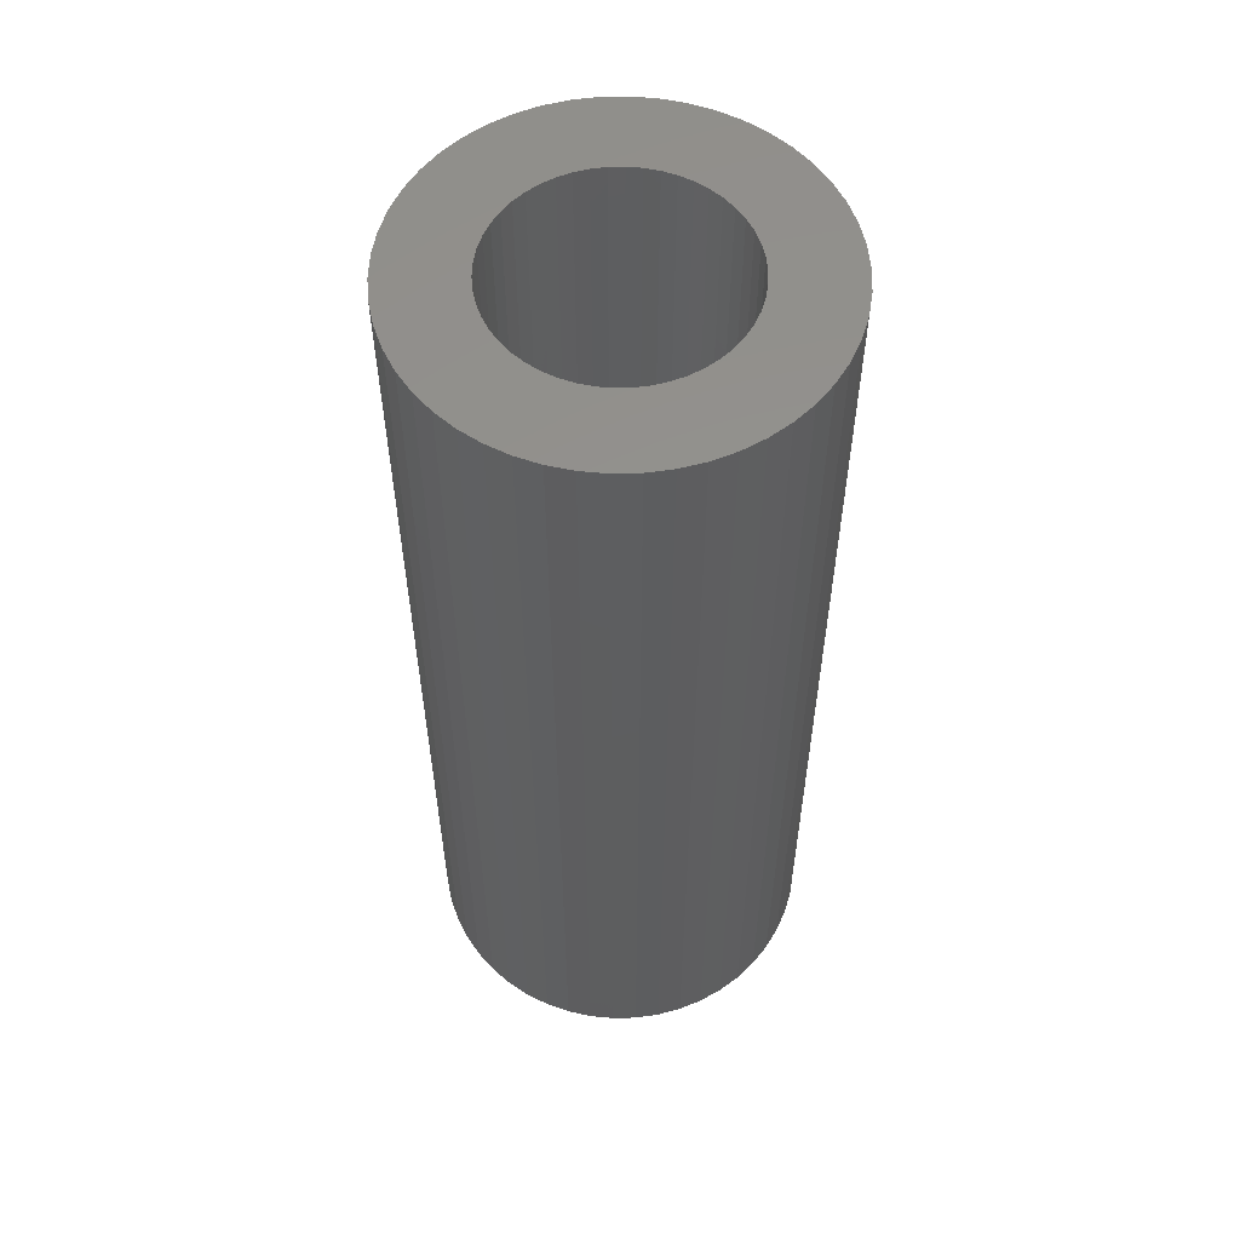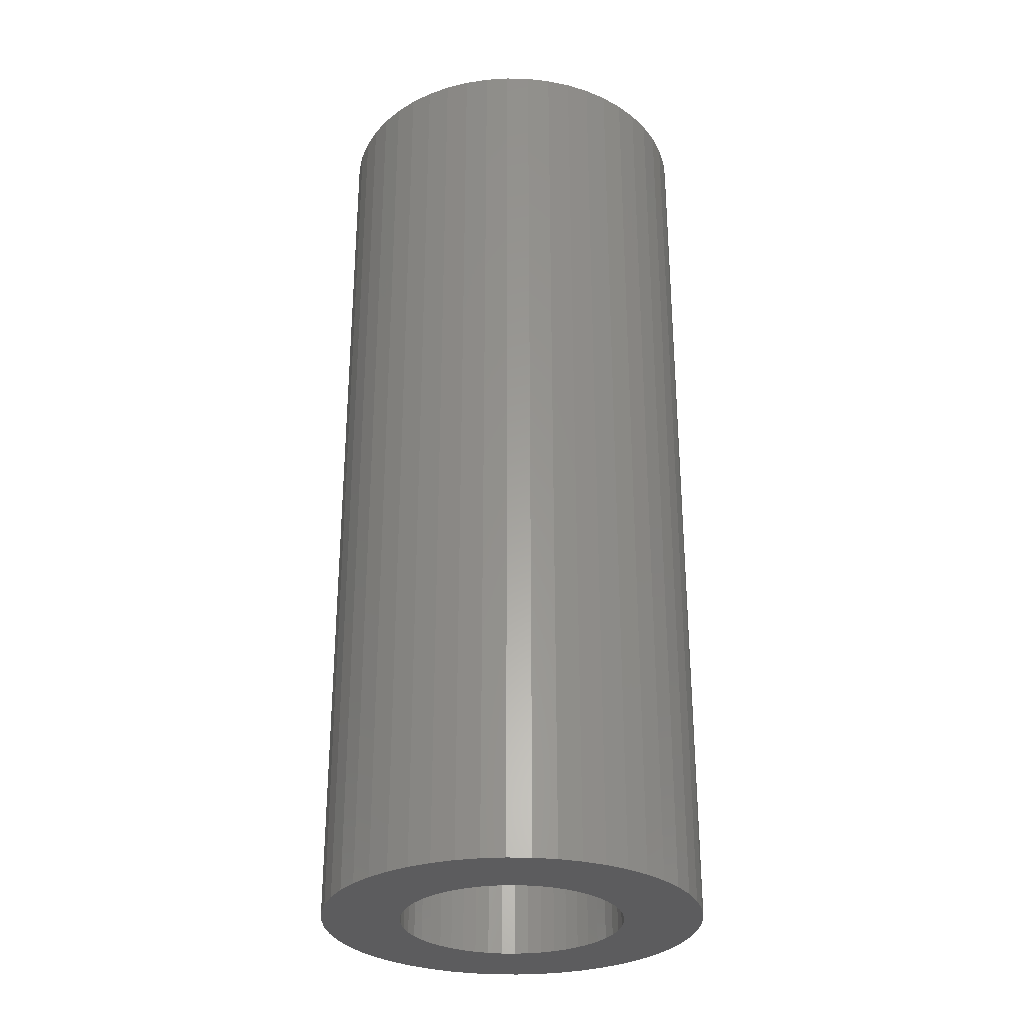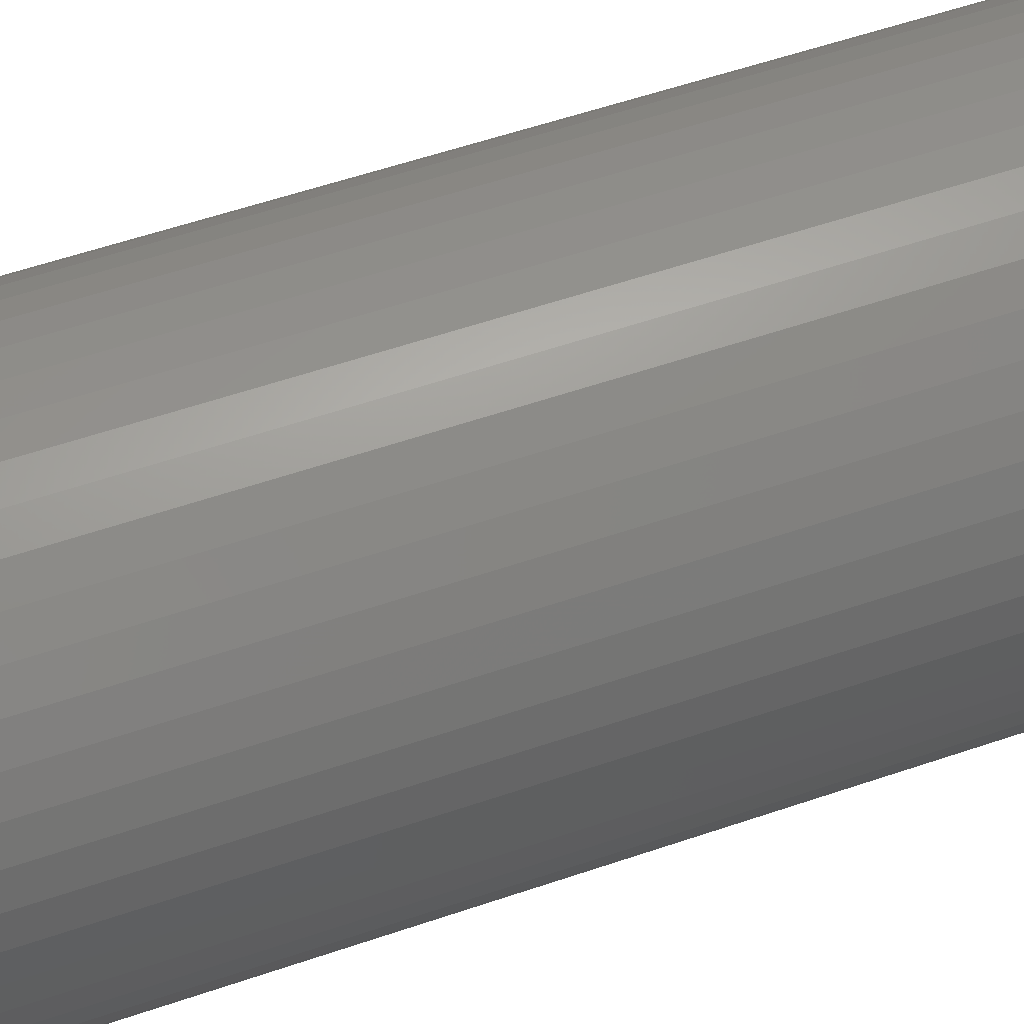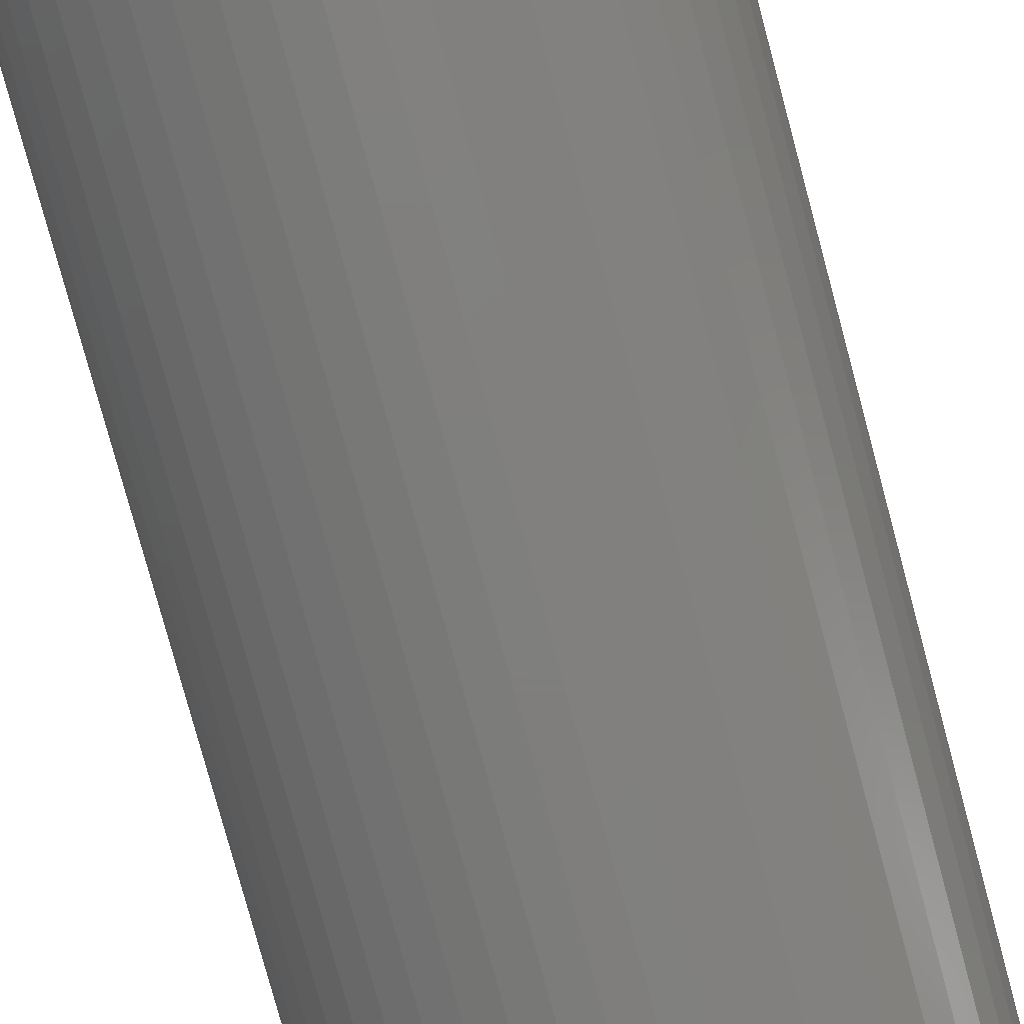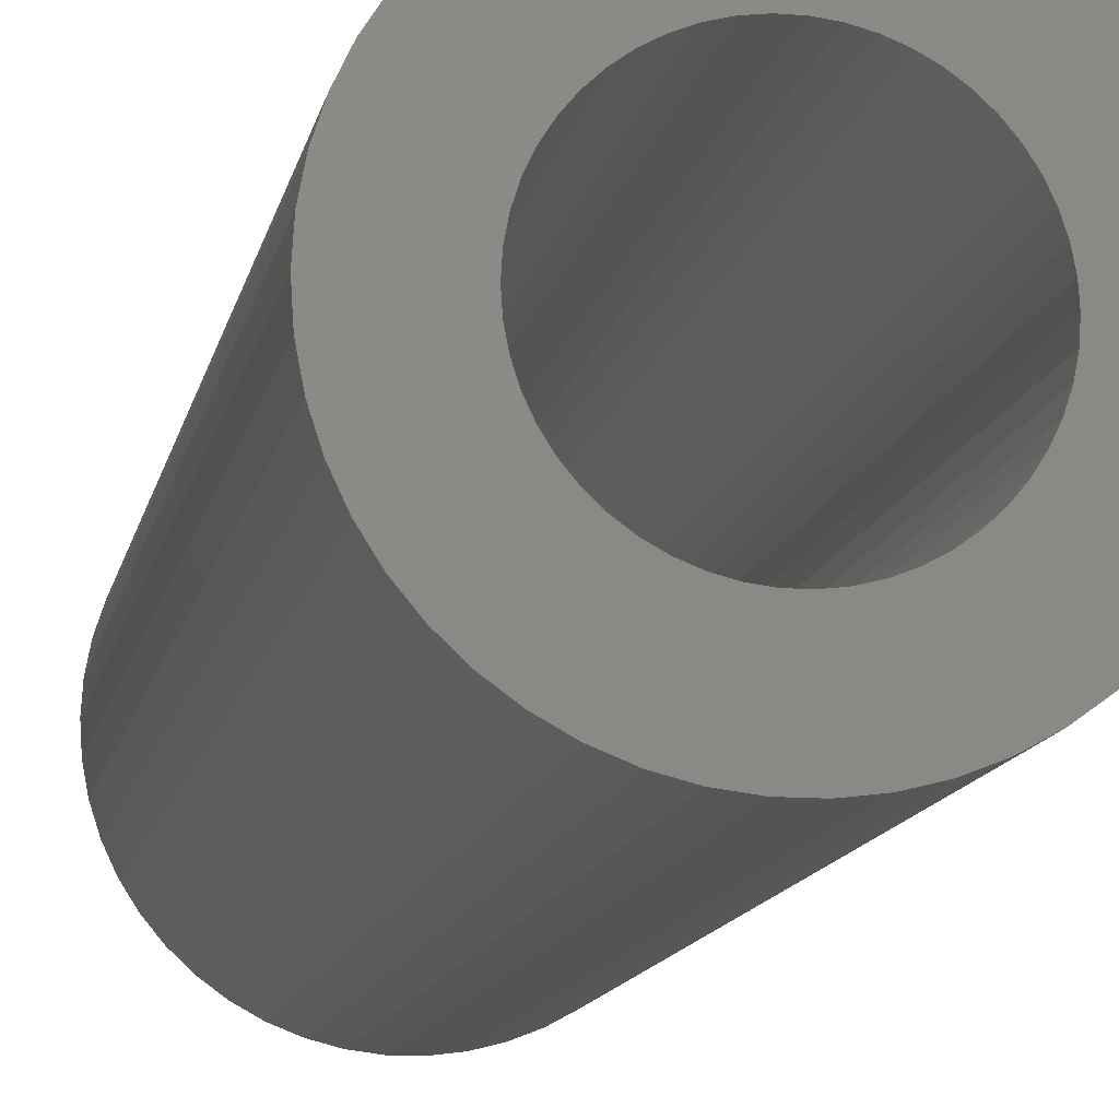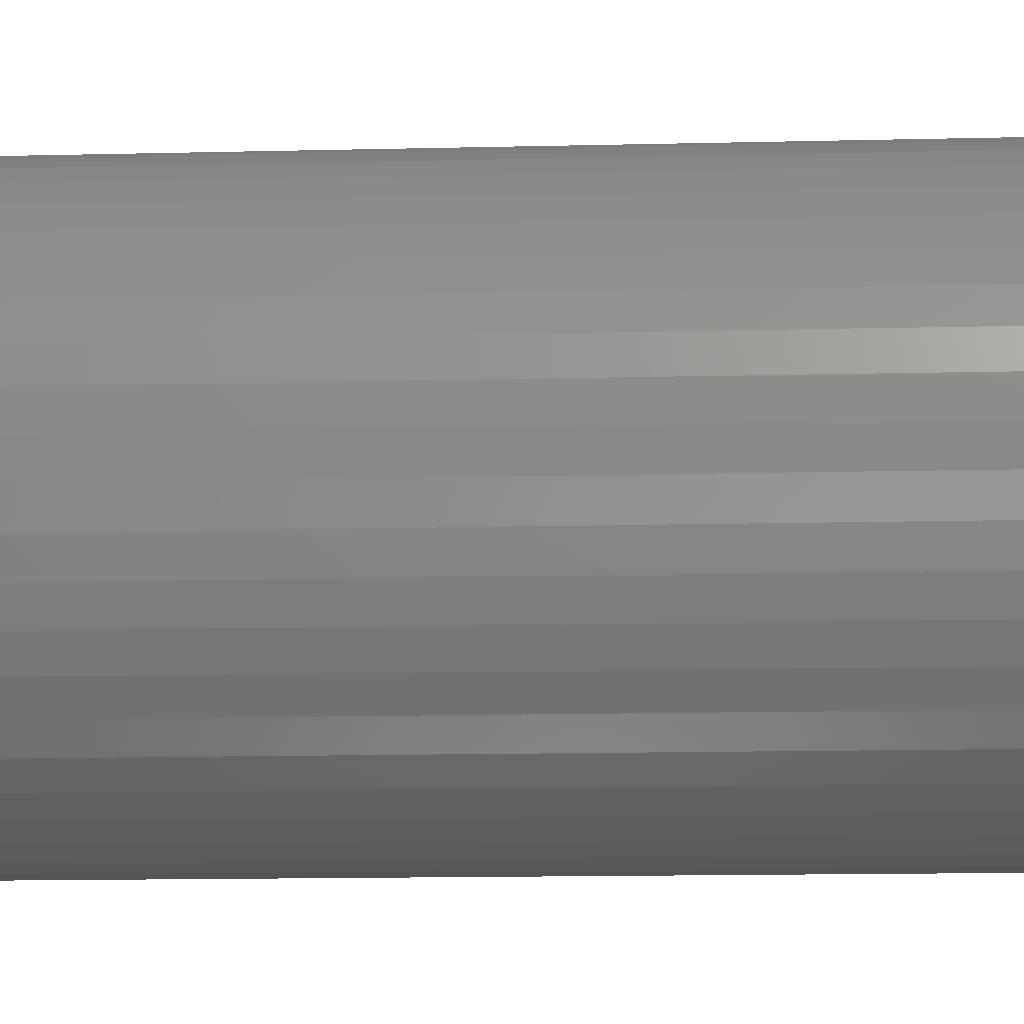
<metadata>
{"format":"stl","ext":"stl","renderer":"f3d","projection":"perspective","resolution":1024,"background":"white","views":[{"elev":56.2,"azim":-102.2,"up":"+Z"},{"elev":-29.7,"azim":-167.6,"up":"+Z"},{"elev":56.1,"azim":70.2,"up":"+Y"},{"elev":-78.8,"azim":-164.9,"up":"+Y"},{"elev":-12.3,"azim":169.2,"up":"+Y"},{"elev":-12.3,"azim":-86.5,"up":"+Y"}]}
</metadata>
<code>
# stl→obj: 200 verts, 400 faces
v 8.5 0 21
v 8.433 1.065 -21
v 8.433 1.065 21
v 8.5 0 -21
v -8.5 0 -21
v -8.433 1.065 21
v -8.433 1.065 -21
v -8.5 0 21
v 0.5337 8.483 -21
v -0.5337 8.483 21
v 0.5337 8.483 21
v -0.5337 8.483 -21
v -0.5337 -8.483 -21
v 0.5337 -8.483 21
v -0.5337 -8.483 21
v 0.5337 -8.483 -21
v 6.196 5.819 -21
v 5.418 6.549 21
v 6.196 5.819 21
v 5.418 6.549 -21
v -5.418 6.549 -21
v -6.196 5.819 21
v -5.418 6.549 21
v -6.196 5.819 -21
v -2.627 8.084 -21
v -3.619 7.691 21
v -2.627 8.084 21
v -3.619 7.691 -21
v 7.903 3.129 21
v 7.449 4.095 -21
v 7.449 4.095 21
v 7.903 3.129 -21
v 3.619 7.691 -21
v 2.627 8.084 21
v 3.619 7.691 21
v 2.627 8.084 -21
v 1.593 8.349 21
v 1.593 8.349 -21
v 4.555 7.177 -21
v 4.555 7.177 21
v -7.903 3.129 -21
v -7.449 4.095 21
v -7.449 4.095 -21
v -7.903 3.129 21
v 5 0 21
v 4.961 0.6267 21
v 8.233 2.114 21
v 8.433 -1.065 21
v 4.843 1.243 21
v 4.961 -0.6267 21
v 4.649 1.841 21
v 8.233 -2.114 21
v 4.382 2.409 21
v 6.877 4.996 21
v 4.843 -1.243 21
v 4.045 2.939 21
v 7.903 -3.129 21
v 3.645 3.423 21
v 4.649 -1.841 21
v 7.449 -4.095 21
v 3.187 3.853 21
v 2.679 4.222 21
v 2.129 4.524 21
v 1.545 4.755 21
v 0.9369 4.911 21
v 0.314 4.99 21
v -0.314 4.99 21
v -0.9369 4.911 21
v -1.593 8.349 21
v -1.545 4.755 21
v -2.129 4.524 21
v -2.679 4.222 21
v -4.555 7.177 21
v -3.187 3.853 21
v -3.645 3.423 21
v -4.045 2.939 21
v -6.877 4.996 21
v -4.382 2.409 21
v -4.649 1.841 21
v 4.382 -2.409 21
v 6.877 -4.996 21
v 4.045 -2.939 21
v 6.196 -5.819 21
v 3.645 -3.423 21
v 5.418 -6.549 21
v 3.187 -3.853 21
v 4.555 -7.177 21
v 2.679 -4.222 21
v 3.619 -7.691 21
v 2.129 -4.524 21
v 2.627 -8.084 21
v 1.545 -4.755 21
v 1.593 -8.349 21
v 0.9369 -4.911 21
v 0.314 -4.99 21
v -0.314 -4.99 21
v -0.9369 -4.911 21
v -1.593 -8.349 21
v -1.545 -4.755 21
v -2.627 -8.084 21
v -2.129 -4.524 21
v -3.619 -7.691 21
v -2.679 -4.222 21
v -4.555 -7.177 21
v -3.187 -3.853 21
v -5.418 -6.549 21
v -3.645 -3.423 21
v -6.196 -5.819 21
v -4.045 -2.939 21
v -6.877 -4.996 21
v -4.382 -2.409 21
v -7.449 -4.095 21
v -4.649 -1.841 21
v -7.903 -3.129 21
v -4.843 -1.243 21
v -8.233 -2.114 21
v -4.961 -0.6267 21
v -8.433 -1.065 21
v -5 0 21
v -4.843 1.243 21
v -8.233 2.114 21
v -4.961 0.6267 21
v -1.593 8.349 -21
v 5 0 -21
v 8.433 -1.065 -21
v 4.961 -0.6267 -21
v 8.233 -2.114 -21
v 4.843 -1.243 -21
v 7.903 -3.129 -21
v 4.961 0.6267 -21
v 4.649 -1.841 -21
v 7.449 -4.095 -21
v 8.233 2.114 -21
v 4.382 -2.409 -21
v 6.877 -4.996 -21
v 4.843 1.243 -21
v 4.045 -2.939 -21
v 6.196 -5.819 -21
v 3.645 -3.423 -21
v 5.418 -6.549 -21
v 4.649 1.841 -21
v 3.187 -3.853 -21
v 4.555 -7.177 -21
v 2.679 -4.222 -21
v 3.619 -7.691 -21
v 2.129 -4.524 -21
v 2.627 -8.084 -21
v 1.545 -4.755 -21
v 1.593 -8.349 -21
v 0.9369 -4.911 -21
v 0.314 -4.99 -21
v -0.314 -4.99 -21
v -0.9369 -4.911 -21
v -1.593 -8.349 -21
v -1.545 -4.755 -21
v -2.627 -8.084 -21
v -2.129 -4.524 -21
v -3.619 -7.691 -21
v -2.679 -4.222 -21
v -4.555 -7.177 -21
v -3.187 -3.853 -21
v -5.418 -6.549 -21
v -3.645 -3.423 -21
v -6.196 -5.819 -21
v -4.045 -2.939 -21
v -6.877 -4.996 -21
v -4.382 -2.409 -21
v -7.449 -4.095 -21
v -4.649 -1.841 -21
v 4.382 2.409 -21
v 6.877 4.996 -21
v 4.045 2.939 -21
v 3.645 3.423 -21
v 3.187 3.853 -21
v 2.679 4.222 -21
v 2.129 4.524 -21
v 1.545 4.755 -21
v 0.9369 4.911 -21
v 0.314 4.99 -21
v -0.314 4.99 -21
v -0.9369 4.911 -21
v -1.545 4.755 -21
v -2.129 4.524 -21
v -2.679 4.222 -21
v -4.555 7.177 -21
v -3.187 3.853 -21
v -3.645 3.423 -21
v -4.045 2.939 -21
v -6.877 4.996 -21
v -4.382 2.409 -21
v -4.649 1.841 -21
v -4.843 1.243 -21
v -8.233 2.114 -21
v -4.961 0.6267 -21
v -5 0 -21
v -7.903 -3.129 -21
v -4.843 -1.243 -21
v -8.233 -2.114 -21
v -4.961 -0.6267 -21
v -8.433 -1.065 -21
f 1 2 3
f 2 1 4
f 5 6 7
f 6 5 8
f 9 10 11
f 10 9 12
f 13 14 15
f 14 13 16
f 17 18 19
f 18 17 20
f 21 22 23
f 22 21 24
f 25 26 27
f 26 25 28
f 29 30 31
f 30 29 32
f 33 34 35
f 34 33 36
f 36 37 34
f 37 36 38
f 39 35 40
f 35 39 33
f 41 42 43
f 42 41 44
f 45 1 3
f 46 3 47
f 1 45 48
f 49 47 29
f 50 48 45
f 51 29 31
f 48 50 52
f 53 31 54
f 55 52 50
f 56 54 19
f 52 55 57
f 58 19 18
f 59 57 55
f 57 59 60
f 3 46 45
f 47 49 46
f 29 51 49
f 61 18 40
f 31 53 51
f 54 56 53
f 19 58 56
f 62 40 35
f 18 61 58
f 40 62 61
f 63 35 34
f 35 63 62
f 64 34 37
f 34 64 63
f 37 65 64
f 11 65 37
f 11 66 65
f 11 67 66
f 10 67 11
f 10 68 67
f 69 68 10
f 68 69 70
f 27 70 69
f 70 27 71
f 26 71 27
f 71 26 72
f 73 72 26
f 72 73 74
f 23 74 73
f 74 23 75
f 22 75 23
f 75 22 76
f 77 76 22
f 76 77 78
f 42 78 77
f 78 42 79
f 80 60 59
f 60 80 81
f 82 81 80
f 81 82 83
f 84 83 82
f 83 84 85
f 86 85 84
f 85 86 87
f 88 87 86
f 87 88 89
f 90 89 88
f 89 90 91
f 92 91 90
f 91 92 93
f 94 93 92
f 94 14 93
f 95 14 94
f 96 14 95
f 96 15 14
f 97 15 96
f 98 97 99
f 97 98 15
f 100 99 101
f 99 100 98
f 102 101 103
f 104 103 105
f 101 102 100
f 106 105 107
f 108 107 109
f 110 109 111
f 103 104 102
f 112 111 113
f 114 113 115
f 116 115 117
f 118 117 119
f 44 79 42
f 105 106 104
f 79 44 120
f 107 108 106
f 121 120 44
f 109 110 108
f 120 121 122
f 111 112 110
f 6 122 121
f 113 114 112
f 122 6 119
f 115 116 114
f 8 119 6
f 117 118 116
f 119 8 118
f 12 69 10
f 69 12 123
f 124 4 125
f 126 125 127
f 4 124 2
f 128 127 129
f 130 2 124
f 131 129 132
f 2 130 133
f 134 132 135
f 136 133 130
f 137 135 138
f 133 136 32
f 139 138 140
f 141 32 136
f 32 141 30
f 125 126 124
f 127 128 126
f 129 131 128
f 142 140 143
f 132 134 131
f 135 137 134
f 138 139 137
f 144 143 145
f 140 142 139
f 143 144 142
f 146 145 147
f 145 146 144
f 148 147 149
f 147 148 146
f 149 150 148
f 16 150 149
f 16 151 150
f 16 152 151
f 13 152 16
f 13 153 152
f 154 153 13
f 153 154 155
f 156 155 154
f 155 156 157
f 158 157 156
f 157 158 159
f 160 159 158
f 159 160 161
f 162 161 160
f 161 162 163
f 164 163 162
f 163 164 165
f 166 165 164
f 165 166 167
f 168 167 166
f 167 168 169
f 170 30 141
f 30 170 171
f 172 171 170
f 171 172 17
f 173 17 172
f 17 173 20
f 174 20 173
f 20 174 39
f 175 39 174
f 39 175 33
f 176 33 175
f 33 176 36
f 177 36 176
f 36 177 38
f 178 38 177
f 178 9 38
f 179 9 178
f 180 9 179
f 180 12 9
f 181 12 180
f 123 181 182
f 181 123 12
f 25 182 183
f 182 25 123
f 28 183 184
f 185 184 186
f 183 28 25
f 21 186 187
f 24 187 188
f 189 188 190
f 184 185 28
f 43 190 191
f 41 191 192
f 193 192 194
f 7 194 195
f 196 169 168
f 186 21 185
f 169 196 197
f 187 24 21
f 198 197 196
f 188 189 24
f 197 198 199
f 190 43 189
f 200 199 198
f 191 41 43
f 199 200 195
f 192 193 41
f 5 195 200
f 194 7 193
f 195 5 7
f 16 93 14
f 93 16 149
f 47 32 29
f 32 47 133
f 3 133 47
f 133 3 2
f 54 17 19
f 17 54 171
f 31 171 54
f 171 31 30
f 38 11 37
f 11 38 9
f 20 40 18
f 40 20 39
f 43 77 189
f 77 43 42
f 189 22 24
f 22 189 77
f 193 44 41
f 44 193 121
f 7 121 193
f 121 7 6
f 28 73 26
f 73 28 185
f 185 23 73
f 23 185 21
f 123 27 69
f 27 123 25
f 48 4 1
f 4 48 125
f 60 129 57
f 129 60 132
f 164 106 108
f 106 164 162
f 168 114 196
f 114 168 112
f 166 112 168
f 112 166 110
f 145 87 89
f 87 145 143
f 57 127 52
f 127 57 129
f 164 110 166
f 110 164 108
f 198 118 200
f 118 198 116
f 200 8 5
f 8 200 118
f 196 116 198
f 116 196 114
f 140 83 85
f 83 140 138
f 147 89 91
f 89 147 145
f 149 91 93
f 91 149 147
f 52 125 48
f 125 52 127
f 81 132 60
f 132 81 135
f 83 135 81
f 135 83 138
f 154 15 98
f 15 154 13
f 162 104 106
f 104 162 160
f 143 85 87
f 85 143 140
f 156 98 100
f 98 156 154
f 158 100 102
f 100 158 156
f 160 102 104
f 102 160 158
f 124 46 130
f 46 124 45
f 119 194 122
f 194 119 195
f 180 66 67
f 66 180 179
f 174 58 61
f 58 174 173
f 187 74 75
f 74 187 186
f 183 70 71
f 70 183 182
f 139 82 137
f 82 139 84
f 141 53 170
f 53 141 51
f 130 49 136
f 49 130 46
f 177 63 64
f 63 177 176
f 178 64 65
f 64 178 177
f 175 61 62
f 61 175 174
f 78 188 76
f 188 78 190
f 76 187 75
f 187 76 188
f 120 191 79
f 191 120 192
f 186 72 74
f 72 186 184
f 181 67 68
f 67 181 180
f 126 45 124
f 45 126 50
f 152 97 96
f 97 152 153
f 150 95 94
f 95 150 151
f 136 51 141
f 51 136 49
f 172 58 173
f 58 172 56
f 170 56 172
f 56 170 53
f 179 65 66
f 65 179 178
f 176 62 63
f 62 176 175
f 79 190 78
f 190 79 191
f 182 68 70
f 68 182 181
f 137 80 134
f 80 137 82
f 128 50 126
f 50 128 55
f 113 197 115
f 197 113 169
f 146 92 90
f 92 146 148
f 148 94 92
f 94 148 150
f 122 192 120
f 192 122 194
f 184 71 72
f 71 184 183
f 134 59 131
f 59 134 80
f 155 101 99
f 101 155 157
f 107 165 109
f 165 107 163
f 117 195 119
f 195 117 199
f 139 86 84
f 86 139 142
f 144 90 88
f 90 144 146
f 131 55 128
f 55 131 59
f 151 96 95
f 96 151 152
f 153 99 97
f 99 153 155
f 161 107 105
f 107 161 163
f 109 167 111
f 167 109 165
f 111 169 113
f 169 111 167
f 115 199 117
f 199 115 197
f 142 88 86
f 88 142 144
f 157 103 101
f 103 157 159
f 159 105 103
f 105 159 161

</code>
